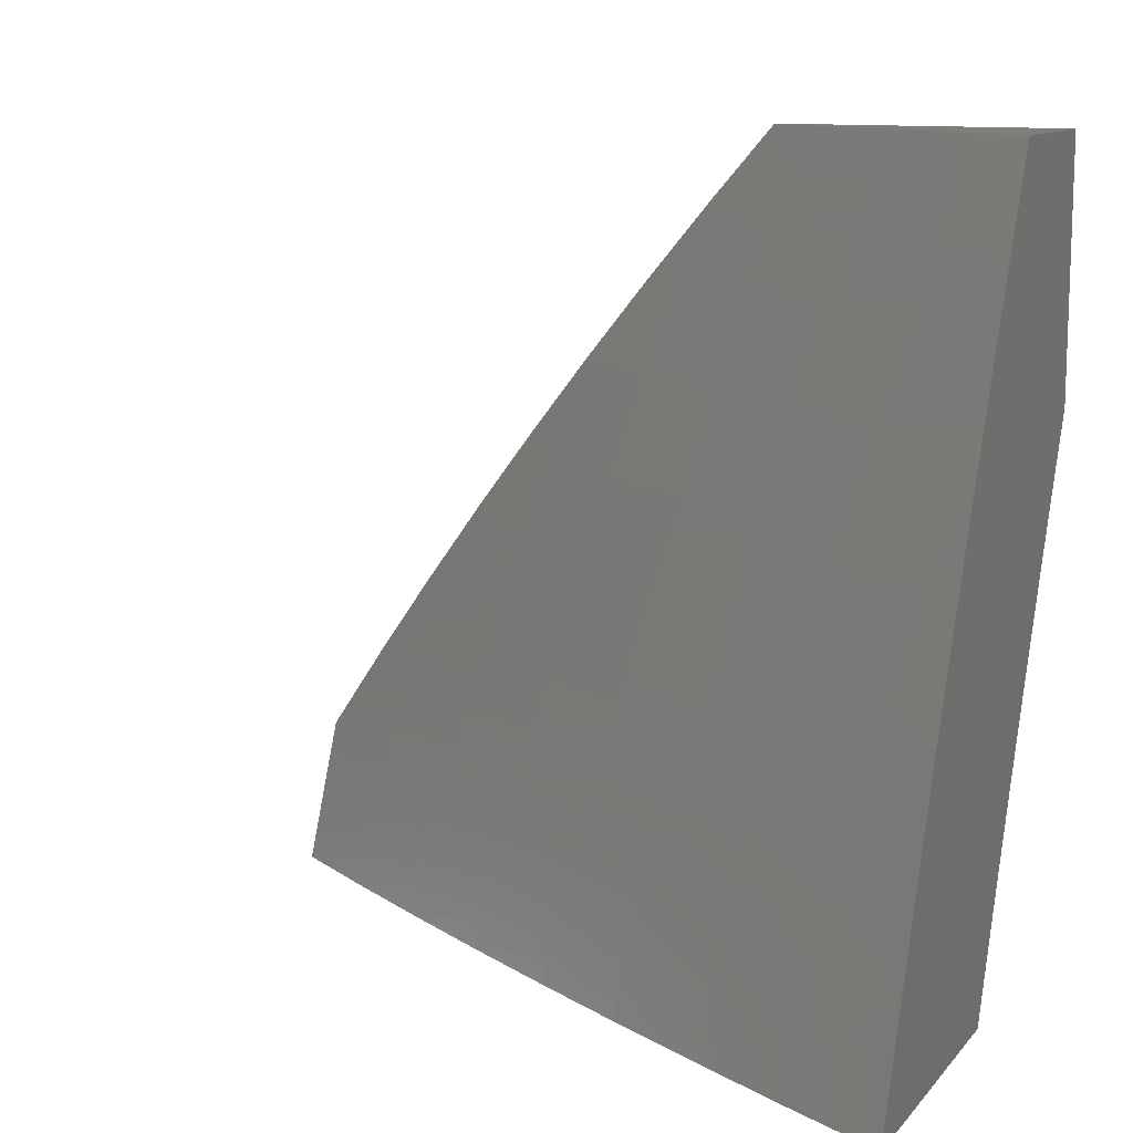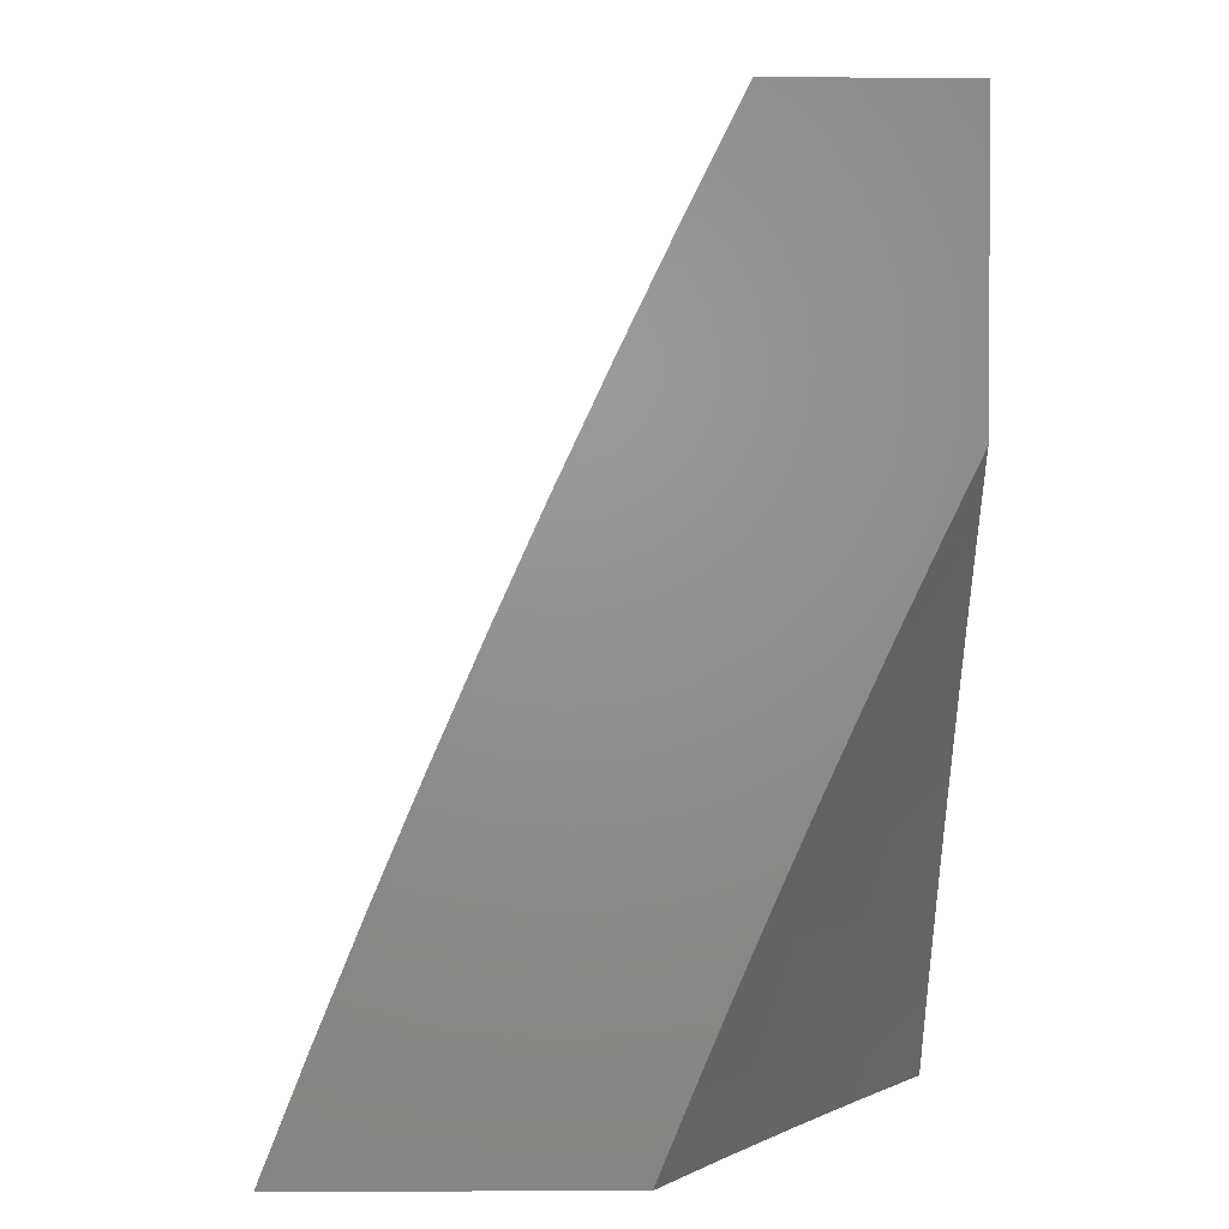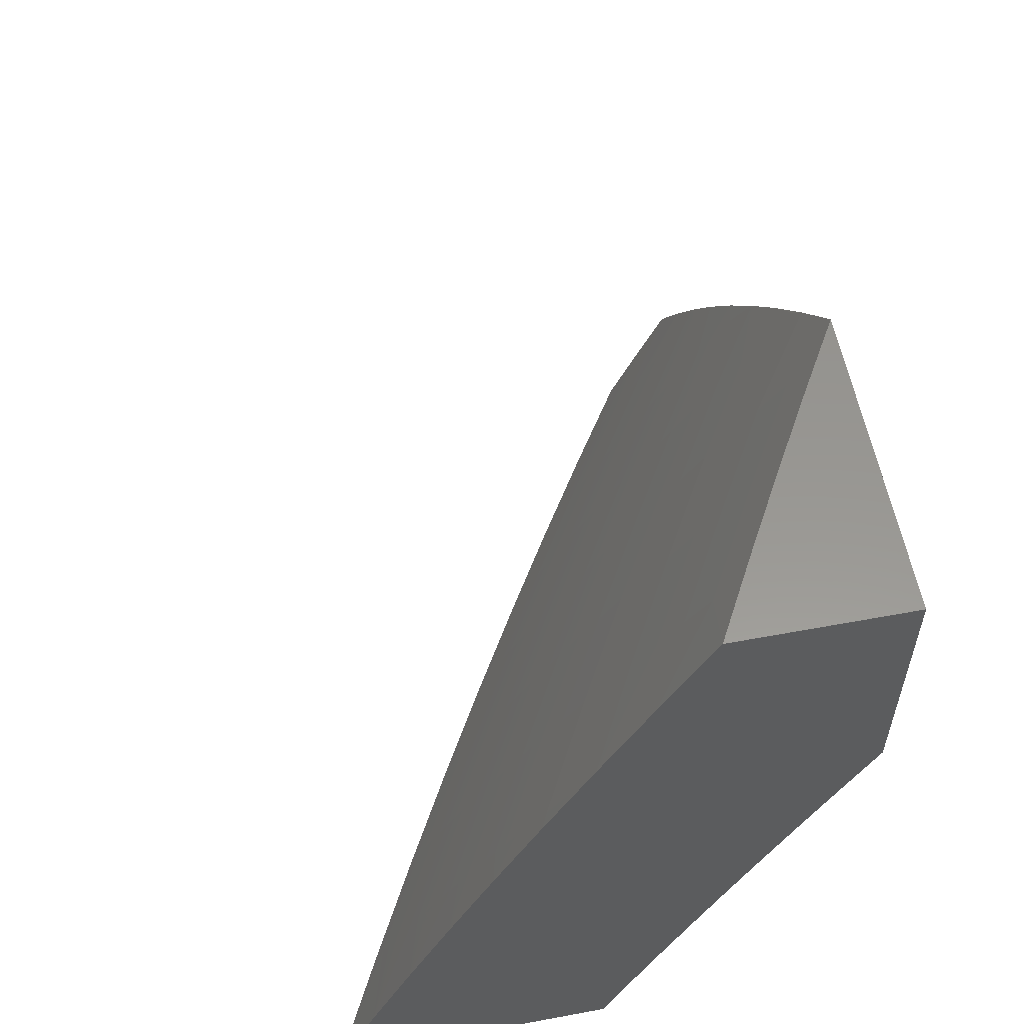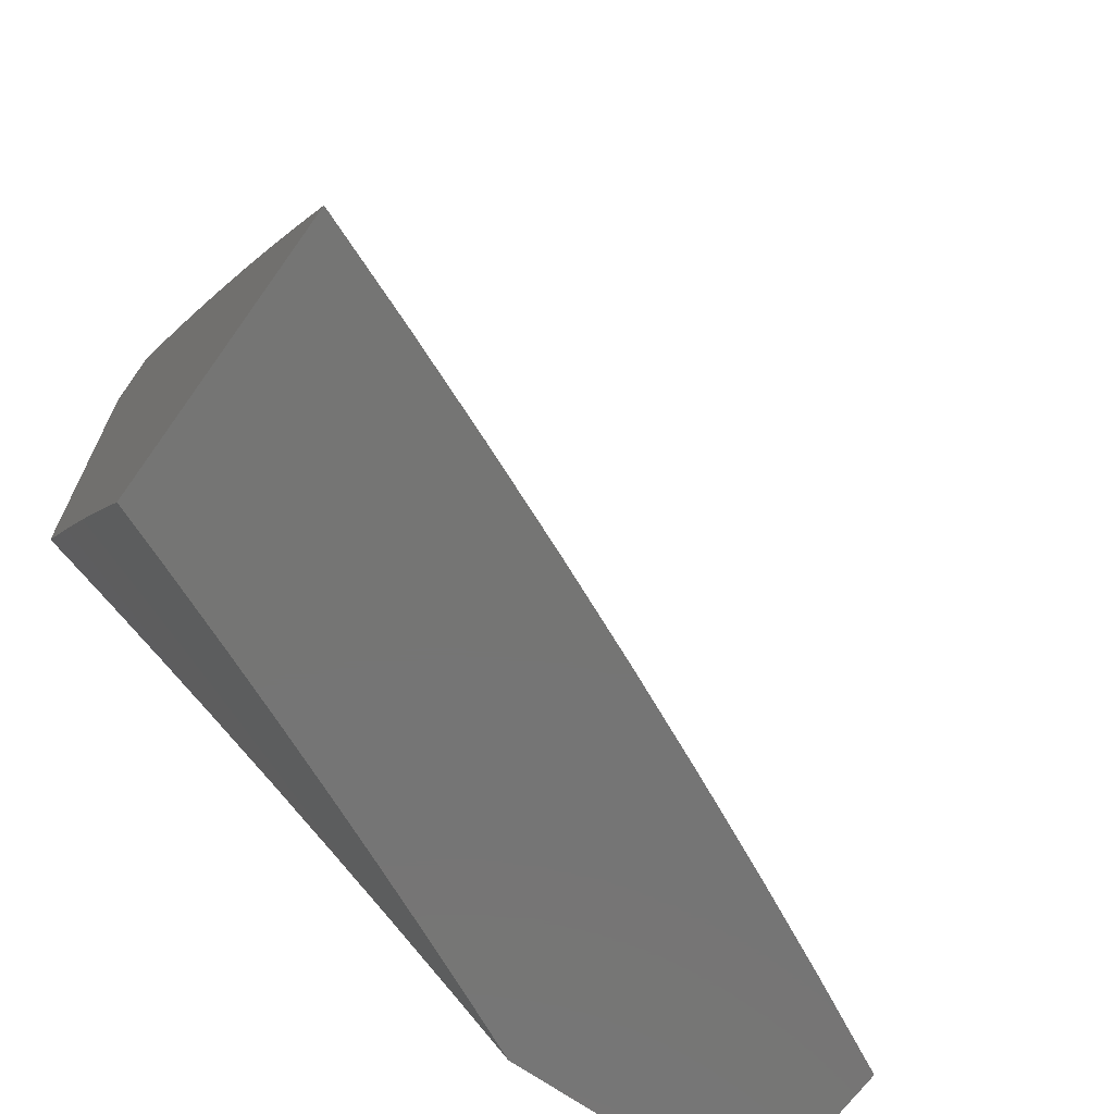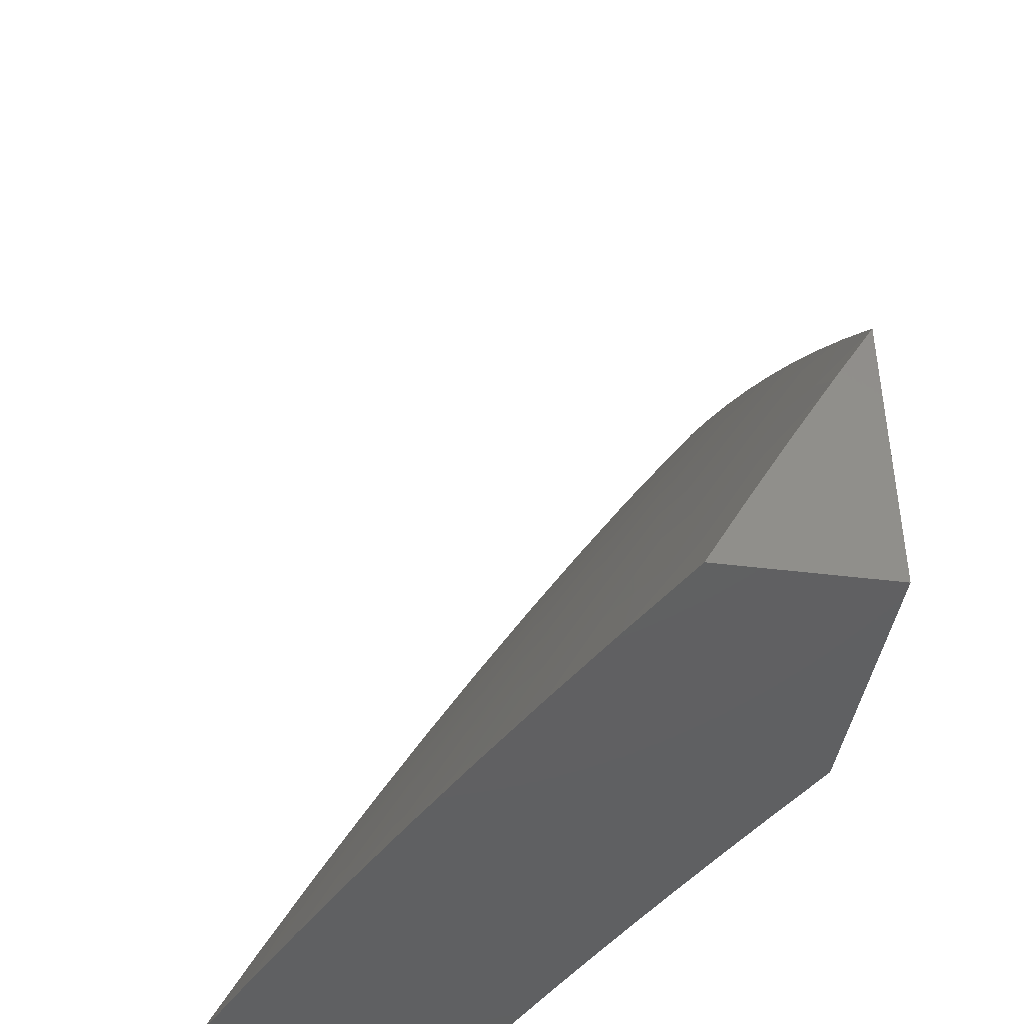
<metadata>
{"format":"stl","ext":"stl","renderer":"f3d","projection":"perspective","resolution":1024,"background":"white","views":[{"elev":11.9,"azim":-65.6,"up":"+Z"},{"elev":2.5,"azim":-0.5,"up":"+Z"},{"elev":58.0,"azim":-10.9,"up":"+Z"},{"elev":-67.3,"azim":-125.6,"up":"+Y"},{"elev":-42.2,"azim":-8.5,"up":"+Y"}]}
</metadata>
<code>
# stl→obj: 241 verts, 478 faces
v -9.228 5.127 4
v -9.221 5.123 4.021
v -9.3 5 4
v -9.215 5.119 4.042
v -9.265 5 4.085
v -9.208 5.116 4.063
v -9.201 5.112 4.085
v -9.127 5.237 4.085
v -9.121 5.233 4.106
v -9.045 5.357 4.106
v -9.039 5.353 4.127
v -9 5.383 4.174
v -9.032 5.349 4.148
v -9.025 5.345 4.169
v -9.108 5.226 4.148
v -9.101 5.222 4.169
v -9.181 5.101 4.148
v -9.174 5.097 4.169
v -9.23 5 4.17
v -9.168 5.093 4.19
v -9.161 5.089 4.211
v -9.087 5.214 4.211
v -9.073 5.206 4.253
v -9 5.322 4.259
v -9 5.26 4.344
v -9.147 5.249 4.021
v -9.154 5.252 4
v -9.071 5.373 4.021
v -9.078 5.377 4
v -9 5.442 4.087
v -9 5.5 4
v -9.052 5.361 4.085
v -9.058 5.365 4.063
v -9.134 5.241 4.063
v -9.141 5.245 4.042
v -9.012 5.337 4.211
v -9.019 5.341 4.19
v -9 5.197 4.428
v -9.031 5.182 4.38
v -9.046 5.19 4.338
v -9.06 5.198 4.296
v -9.133 5.074 4.296
v -9.147 5.082 4.253
v -9.193 5 4.255
v -9.017 5.173 4.422
v -9 5.133 4.511
v -9.09 5.05 4.422
v -9.061 5.034 4.506
v -9.118 5 4.423
v -9.079 5 4.507
v -9.031 5.017 4.589
v -9.04 5 4.59
v -9 5 4.673
v -9 5.067 4.592
v -9.104 5.058 4.38
v -9.156 5 4.339
v -9.119 5.066 4.338
v -9.188 5.105 4.127
v -9.195 5.108 4.106
v -9.114 5.229 4.127
v -9.094 5.218 4.19
v -9.065 5.369 4.042
v -9.153 5.878 4
v -9.125 5.902 4.032
v -9.074 6 4
v -9.115 5.896 4.063
v -9.037 6 4.087
v -9.106 5.89 4.094
v -9.097 5.884 4.126
v -9.177 5.757 4.126
v -9.168 5.751 4.157
v -9.246 5.624 4.157
v -9.237 5.618 4.189
v -9.313 5.49 4.189
v -9.303 5.484 4.22
v -9.378 5.355 4.22
v -9.368 5.349 4.252
v -9.441 5.22 4.252
v -9.431 5.214 4.283
v -9.501 5.084 4.283
v -9.491 5.078 4.314
v -9.558 5 4.254
v -9.504 5 4.38
v -9.206 5.775 4.032
v -9.23 5.756 4
v -9.285 5.647 4.032
v -9.306 5.632 4
v -9.362 5.518 4.032
v -9.38 5.508 4
v -9.437 5.388 4.032
v -9.453 5.382 4
v -9.51 5.258 4.032
v -9.524 5.256 4
v -9.582 5.127 4.032
v -9.593 5.128 4
v -9.661 5 4
v -9.61 5 4.127
v -9.572 5.122 4.063
v -9.501 5.253 4.063
v -9.427 5.383 4.063
v -9.352 5.512 4.063
v -9.275 5.641 4.063
v -9.196 5.769 4.063
v -9.532 5.1 4.189
v -9.542 5.106 4.157
v -9.552 5.111 4.126
v -9.481 5.242 4.126
v -9.491 5.247 4.094
v -9.418 5.377 4.094
v -9.449 5 4.506
v -9.449 5.056 4.44
v -9.459 5.061 4.408
v -9.47 5.067 4.377
v -9.399 5.197 4.377
v -9.41 5.202 4.346
v -9.337 5.332 4.346
v -9.348 5.337 4.314
v -9.273 5.466 4.314
v -9.283 5.472 4.283
v -9.207 5.6 4.283
v -9.217 5.606 4.252
v -9.138 5.733 4.252
v -9.148 5.739 4.22
v -9.068 5.865 4.22
v -9.077 5.871 4.189
v -9 6 4.173
v -9.087 5.878 4.157
v -9.392 5 4.63
v -9.405 5.032 4.565
v -9.416 5.038 4.534
v -9.427 5.044 4.502
v -9.357 5.173 4.502
v -9.367 5.179 4.471
v -9.295 5.307 4.471
v -9.306 5.314 4.44
v -9.232 5.441 4.44
v -9.242 5.448 4.408
v -9.166 5.575 4.408
v -9.176 5.581 4.377
v -9.098 5.707 4.377
v -9.108 5.714 4.346
v -9.028 5.84 4.346
v -9.038 5.846 4.314
v -9 5.928 4.281
v -9.048 5.852 4.283
v -9.058 5.859 4.252
v -9.128 5.726 4.283
v -9.333 5 4.754
v -9.36 5.008 4.69
v -9.382 5.02 4.627
v -9.335 5.161 4.565
v -9.346 5.167 4.534
v -9.274 5.295 4.534
v -9.285 5.301 4.502
v -9.211 5.429 4.502
v -9.221 5.435 4.471
v -9.145 5.562 4.471
v -9.156 5.568 4.44
v -9.078 5.695 4.44
v -9.088 5.701 4.408
v -9.008 5.826 4.408
v -9.018 5.833 4.377
v -9 5.854 4.388
v -9.273 5 4.878
v -9.244 5.111 4.814
v -9.267 5.124 4.752
v -9.29 5.136 4.69
v -9.218 5.264 4.69
v -9.241 5.276 4.627
v -9.167 5.403 4.627
v -9.189 5.416 4.565
v -9.113 5.543 4.565
v -9.124 5.549 4.534
v -9.046 5.675 4.534
v -9.057 5.681 4.502
v -9 5.778 4.493
v -9.067 5.688 4.471
v -9.211 5 5
v -9.197 5.085 4.938
v -9.22 5.098 4.876
v -9.173 5.238 4.814
v -9.196 5.251 4.752
v -9.122 5.377 4.752
v -9.145 5.39 4.69
v -9.07 5.516 4.69
v -9.092 5.529 4.627
v -9.014 5.655 4.627
v -9.036 5.668 4.565
v -9 5.7 4.597
v -9.16 5.094 5
v -9.126 5.211 4.938
v -9.149 5.224 4.876
v -9.076 5.35 4.876
v -9.1 5.364 4.814
v -9.025 5.489 4.814
v -9.047 5.502 4.752
v -9 5.539 4.802
v -9 5.621 4.7
v -9.108 5.187 5
v -9.054 5.279 5
v -9.053 5.336 4.938
v -9 5.371 5
v -9 5.456 4.901
v -9.002 5.475 4.876
v -9.187 5.763 4.094
v -9.266 5.635 4.094
v -9.343 5.507 4.094
v -9.158 5.745 4.189
v -9.118 5.72 4.314
v -9.197 5.593 4.314
v -9.256 5.629 4.126
v -9.323 5.495 4.157
v -9.388 5.361 4.189
v -9.451 5.225 4.22
v -9.512 5.089 4.252
v -9.227 5.612 4.22
v -9.187 5.587 4.346
v -9.253 5.454 4.377
v -9.316 5.32 4.408
v -9.378 5.185 4.44
v -9.438 5.05 4.471
v -9.135 5.556 4.502
v -9.333 5.501 4.126
v -9.408 5.372 4.126
v -9.293 5.478 4.252
v -9.263 5.46 4.346
v -9.2 5.423 4.534
v -9.263 5.289 4.565
v -9.313 5.149 4.627
v -9.398 5.366 4.157
v -9.461 5.231 4.189
v -9.522 5.095 4.22
v -9.358 5.343 4.283
v -9.327 5.326 4.377
v -9.389 5.191 4.408
v -9.471 5.236 4.157
v -9.42 5.208 4.314
v -9.562 5.116 4.094
v -9.48 5.073 4.346
v -9 5 5
v -9 6 4
f 1 2 3
f 3 2 4
f 3 4 5
f 5 4 6
f 5 6 7
f 7 6 8
f 7 8 9
f 9 8 10
f 9 10 11
f 11 10 12
f 11 12 13
f 13 12 14
f 13 14 15
f 15 14 16
f 15 16 17
f 17 16 18
f 17 18 19
f 19 18 20
f 19 20 21
f 21 20 22
f 21 22 23
f 23 22 24
f 23 24 25
f 2 1 26
f 26 1 27
f 26 27 28
f 28 27 29
f 28 29 30
f 30 29 31
f 12 10 30
f 30 10 32
f 30 32 33
f 33 32 34
f 33 34 35
f 35 34 4
f 35 4 2
f 24 36 12
f 12 36 37
f 12 37 14
f 14 37 16
f 38 39 25
f 25 39 40
f 25 40 41
f 41 40 42
f 41 42 43
f 43 42 44
f 43 44 21
f 21 44 19
f 39 38 45
f 45 38 46
f 45 46 47
f 47 46 48
f 47 48 49
f 49 48 50
f 50 48 51
f 50 51 52
f 52 51 53
f 53 51 54
f 54 51 48
f 54 48 46
f 47 49 55
f 55 49 56
f 55 56 57
f 57 56 42
f 57 42 40
f 56 44 42
f 17 19 58
f 58 19 5
f 58 5 59
f 59 5 7
f 59 7 9
f 35 2 26
f 8 6 34
f 34 6 4
f 15 17 58
f 58 59 60
f 60 59 9
f 60 9 11
f 20 18 61
f 61 18 16
f 61 16 37
f 41 43 23
f 23 43 21
f 45 47 55
f 40 39 57
f 57 39 55
f 39 45 55
f 35 26 62
f 62 26 28
f 62 28 30
f 10 8 32
f 32 8 34
f 13 15 60
f 60 15 58
f 13 60 11
f 20 61 22
f 22 61 36
f 22 36 24
f 36 61 37
f 25 41 23
f 30 33 62
f 62 33 35
f 63 64 65
f 65 64 66
f 65 66 67
f 67 66 68
f 67 68 69
f 69 68 70
f 69 70 71
f 71 70 72
f 71 72 73
f 73 72 74
f 73 74 75
f 75 74 76
f 75 76 77
f 77 76 78
f 77 78 79
f 79 78 80
f 79 80 81
f 81 80 82
f 81 82 83
f 64 63 84
f 84 63 85
f 84 85 86
f 86 85 87
f 86 87 88
f 88 87 89
f 88 89 90
f 90 89 91
f 90 91 92
f 92 91 93
f 92 93 94
f 94 93 95
f 94 95 96
f 96 97 94
f 94 97 98
f 94 98 92
f 92 98 99
f 92 99 90
f 90 99 100
f 90 100 88
f 88 100 101
f 88 101 86
f 86 101 102
f 86 102 84
f 84 102 103
f 84 103 64
f 64 103 66
f 82 104 97
f 97 104 105
f 97 105 106
f 106 105 107
f 106 107 108
f 108 107 109
f 108 109 100
f 100 109 101
f 110 111 83
f 83 111 112
f 83 112 113
f 113 112 114
f 113 114 115
f 115 114 116
f 115 116 117
f 117 116 118
f 117 118 119
f 119 118 120
f 119 120 121
f 121 120 122
f 121 122 123
f 123 122 124
f 123 124 125
f 125 124 126
f 125 126 127
f 127 126 67
f 127 67 69
f 128 129 110
f 110 129 130
f 110 130 131
f 131 130 132
f 131 132 133
f 133 132 134
f 133 134 135
f 135 134 136
f 135 136 137
f 137 136 138
f 137 138 139
f 139 138 140
f 139 140 141
f 141 140 142
f 141 142 143
f 143 142 144
f 143 144 145
f 145 144 146
f 145 146 147
f 147 146 122
f 147 122 120
f 148 149 128
f 128 149 150
f 128 150 129
f 129 150 151
f 129 151 152
f 152 151 153
f 152 153 154
f 154 153 155
f 154 155 156
f 156 155 157
f 156 157 158
f 158 157 159
f 158 159 160
f 160 159 161
f 160 161 162
f 162 161 163
f 162 163 142
f 142 163 144
f 164 165 148
f 148 165 166
f 148 166 167
f 167 166 168
f 167 168 169
f 169 168 170
f 169 170 171
f 171 170 172
f 171 172 173
f 173 172 174
f 173 174 175
f 175 174 176
f 175 176 177
f 177 176 159
f 177 159 157
f 178 179 164
f 164 179 180
f 164 180 165
f 165 180 181
f 165 181 182
f 182 181 183
f 182 183 184
f 184 183 185
f 184 185 186
f 186 185 187
f 186 187 188
f 188 187 189
f 188 189 176
f 178 190 179
f 179 190 191
f 179 191 192
f 192 191 193
f 192 193 194
f 194 193 195
f 194 195 196
f 196 195 197
f 196 197 198
f 190 199 191
f 191 199 200
f 191 200 201
f 201 200 202
f 201 202 203
f 197 204 203
f 203 204 193
f 203 193 201
f 201 193 191
f 189 187 198
f 198 187 185
f 198 185 196
f 196 185 183
f 196 183 194
f 194 183 181
f 194 181 192
f 192 181 180
f 192 180 179
f 159 176 161
f 161 176 163
f 146 144 124
f 124 144 126
f 68 66 205
f 205 66 103
f 205 103 206
f 206 103 102
f 206 102 207
f 207 102 101
f 207 101 109
f 69 71 127
f 127 71 208
f 127 208 125
f 125 208 123
f 122 146 124
f 143 145 209
f 209 145 147
f 209 147 210
f 210 147 120
f 210 120 118
f 160 162 140
f 140 162 142
f 68 205 70
f 70 205 211
f 70 211 72
f 72 211 212
f 72 212 74
f 74 212 213
f 74 213 76
f 76 213 214
f 76 214 78
f 78 214 215
f 78 215 80
f 80 215 82
f 211 205 206
f 71 73 208
f 208 73 216
f 208 216 123
f 123 216 121
f 143 209 141
f 141 209 217
f 141 217 139
f 139 217 218
f 139 218 137
f 137 218 219
f 137 219 135
f 135 219 220
f 135 220 133
f 133 220 221
f 133 221 131
f 131 221 110
f 217 209 210
f 158 160 138
f 138 160 140
f 188 176 174
f 175 177 222
f 222 177 157
f 222 157 155
f 186 188 172
f 172 188 174
f 211 206 223
f 223 206 207
f 223 207 224
f 224 207 109
f 224 109 107
f 73 75 216
f 216 75 225
f 216 225 121
f 121 225 119
f 217 210 226
f 226 210 118
f 226 118 116
f 156 158 136
f 136 158 138
f 175 222 173
f 173 222 227
f 173 227 171
f 171 227 228
f 171 228 169
f 169 228 229
f 169 229 167
f 167 229 149
f 167 149 148
f 227 222 155
f 184 186 170
f 170 186 172
f 204 197 195
f 193 204 195
f 211 223 212
f 212 223 230
f 212 230 213
f 213 230 231
f 213 231 214
f 214 231 232
f 214 232 215
f 215 232 82
f 230 223 224
f 75 77 225
f 225 77 233
f 225 233 119
f 119 233 117
f 217 226 218
f 218 226 234
f 218 234 219
f 219 234 235
f 219 235 220
f 220 235 111
f 220 111 221
f 221 111 110
f 234 226 116
f 154 156 134
f 134 156 136
f 228 227 153
f 153 227 155
f 182 184 168
f 168 184 170
f 108 100 99
f 230 224 236
f 236 224 107
f 236 107 105
f 77 79 233
f 233 79 237
f 233 237 117
f 117 237 115
f 235 234 114
f 114 234 116
f 152 154 132
f 132 154 134
f 229 228 151
f 151 228 153
f 165 182 166
f 166 182 168
f 108 99 238
f 238 99 98
f 238 98 97
f 230 236 231
f 231 236 104
f 231 104 232
f 232 104 82
f 104 236 105
f 79 81 237
f 237 81 239
f 237 239 115
f 115 239 113
f 111 235 112
f 112 235 114
f 129 152 130
f 130 152 132
f 149 229 150
f 150 229 151
f 97 106 238
f 238 106 108
f 83 113 239
f 239 81 83
f 240 53 202
f 202 53 54
f 202 54 203
f 203 54 46
f 203 46 197
f 197 46 38
f 197 38 198
f 198 38 25
f 198 25 189
f 189 25 24
f 189 24 176
f 176 24 12
f 176 12 163
f 163 12 30
f 163 30 144
f 144 30 31
f 144 31 126
f 126 31 241
f 202 200 240
f 240 200 199
f 240 199 190
f 190 178 240
f 29 85 31
f 31 85 63
f 31 63 241
f 241 63 65
f 85 29 87
f 87 29 27
f 87 27 89
f 89 27 1
f 89 1 91
f 91 1 3
f 91 3 93
f 93 3 95
f 95 3 96
f 5 82 3
f 3 82 97
f 3 97 96
f 82 5 83
f 83 5 19
f 83 19 110
f 110 19 44
f 110 44 56
f 110 56 128
f 128 56 49
f 128 49 148
f 148 49 50
f 148 50 52
f 148 52 164
f 164 52 53
f 164 53 178
f 178 53 240
f 65 67 241
f 241 67 126

</code>
